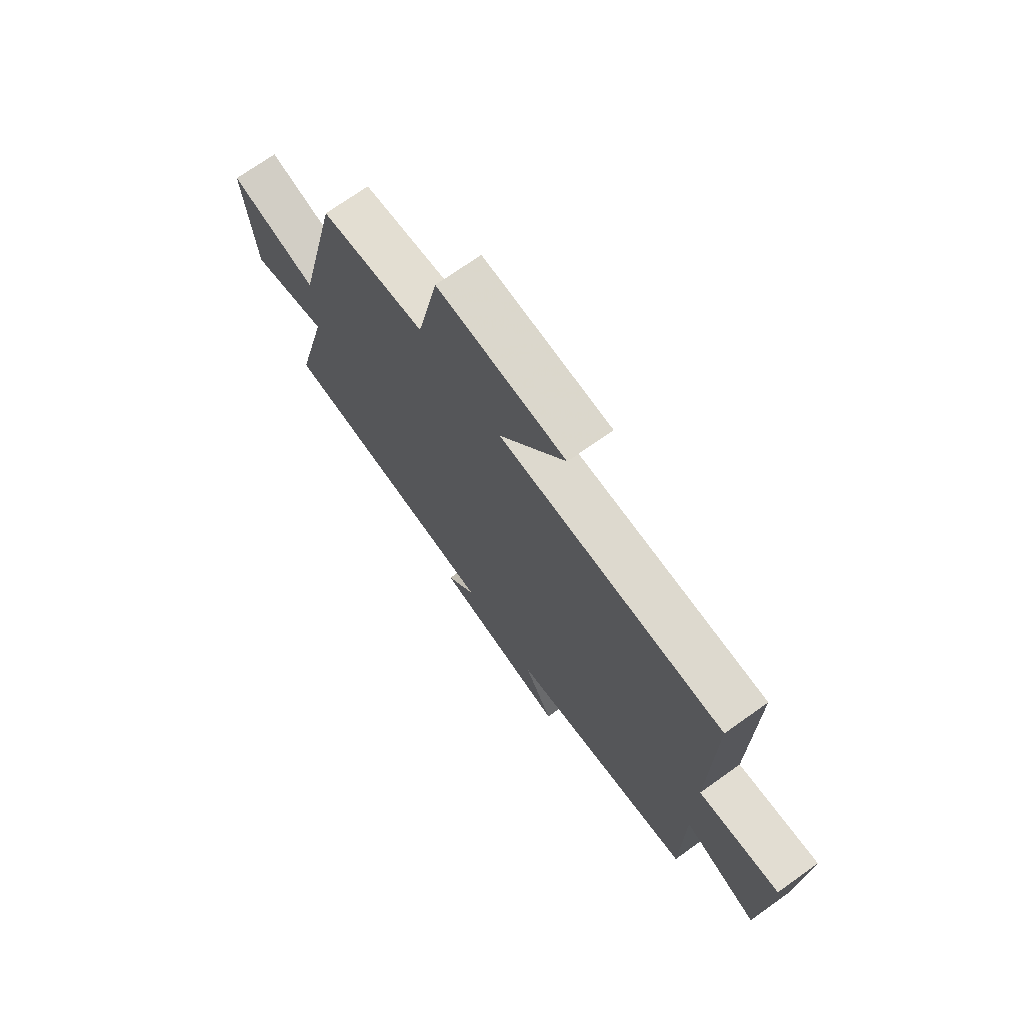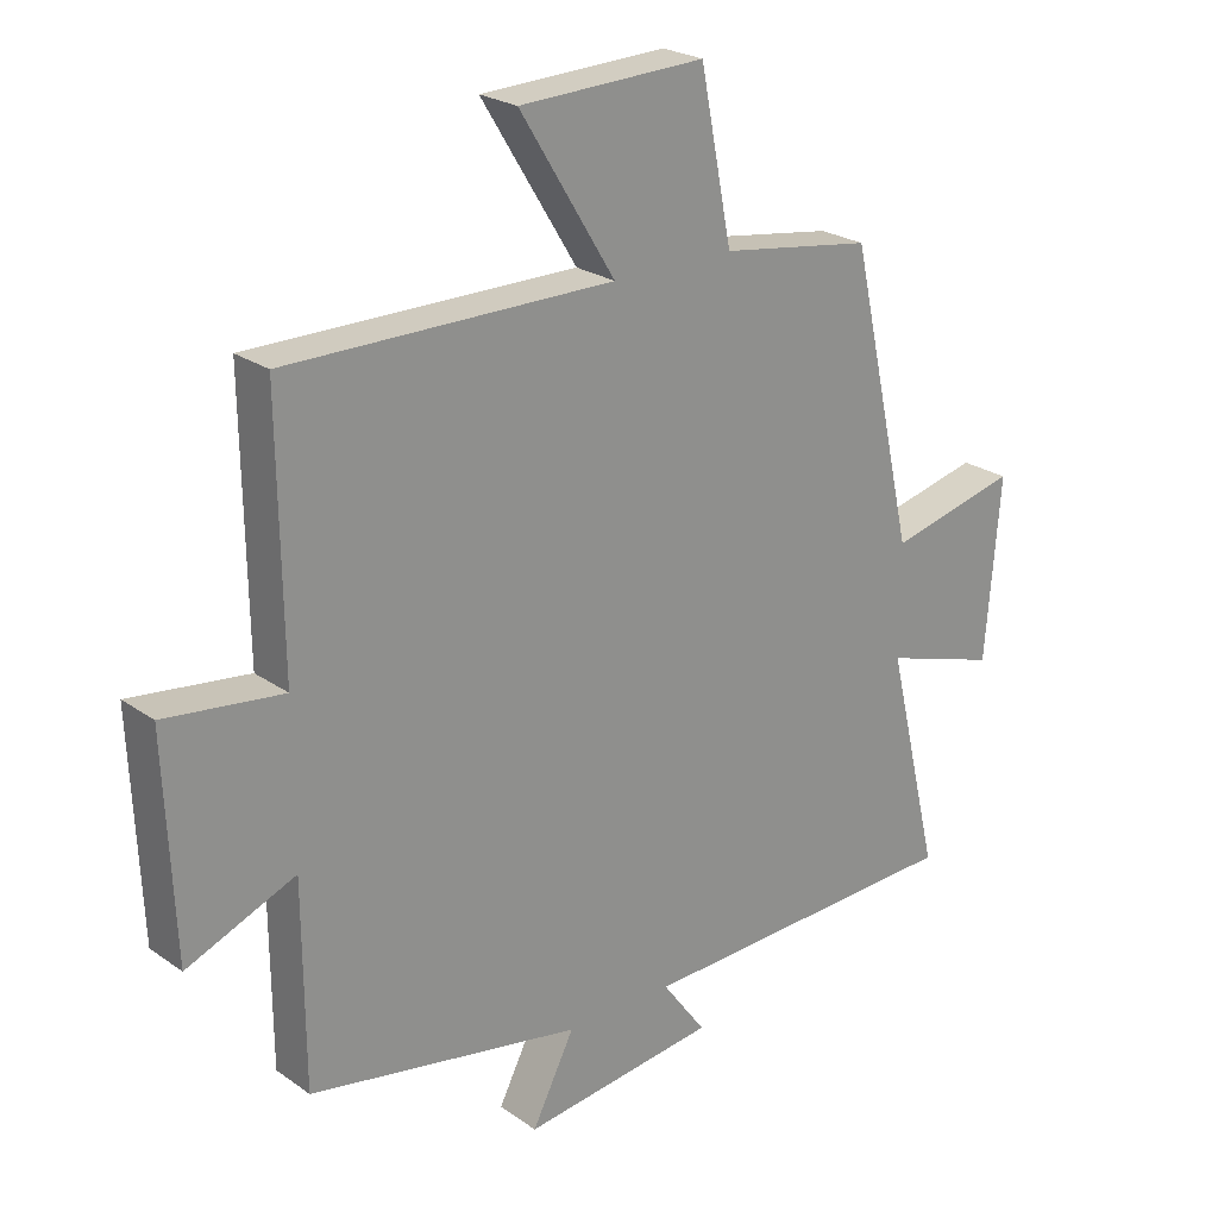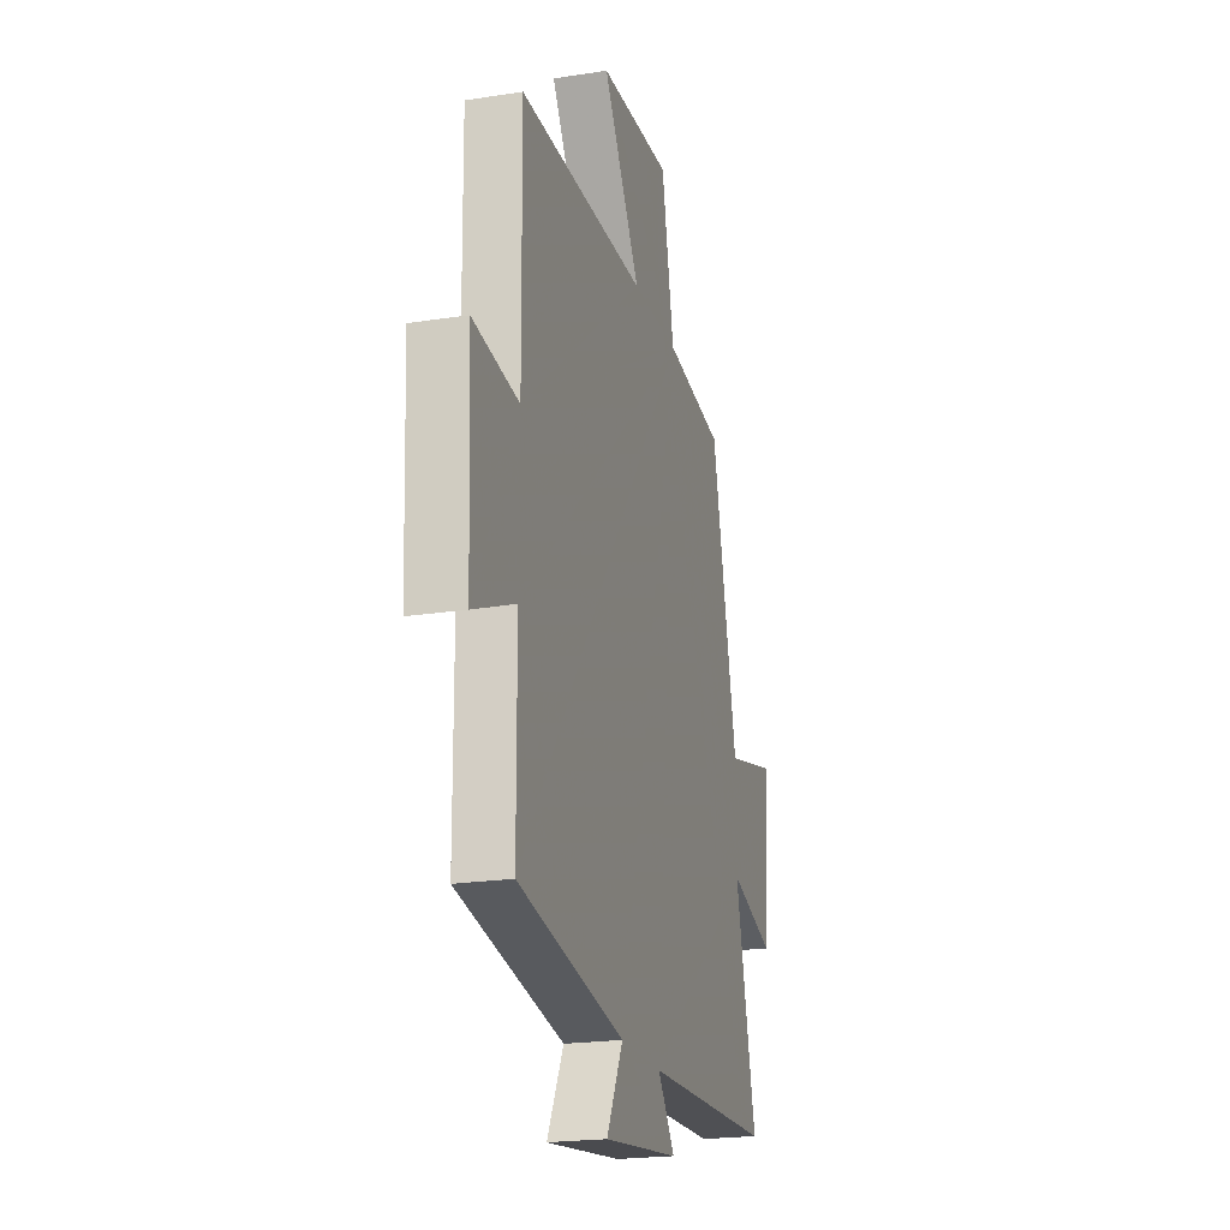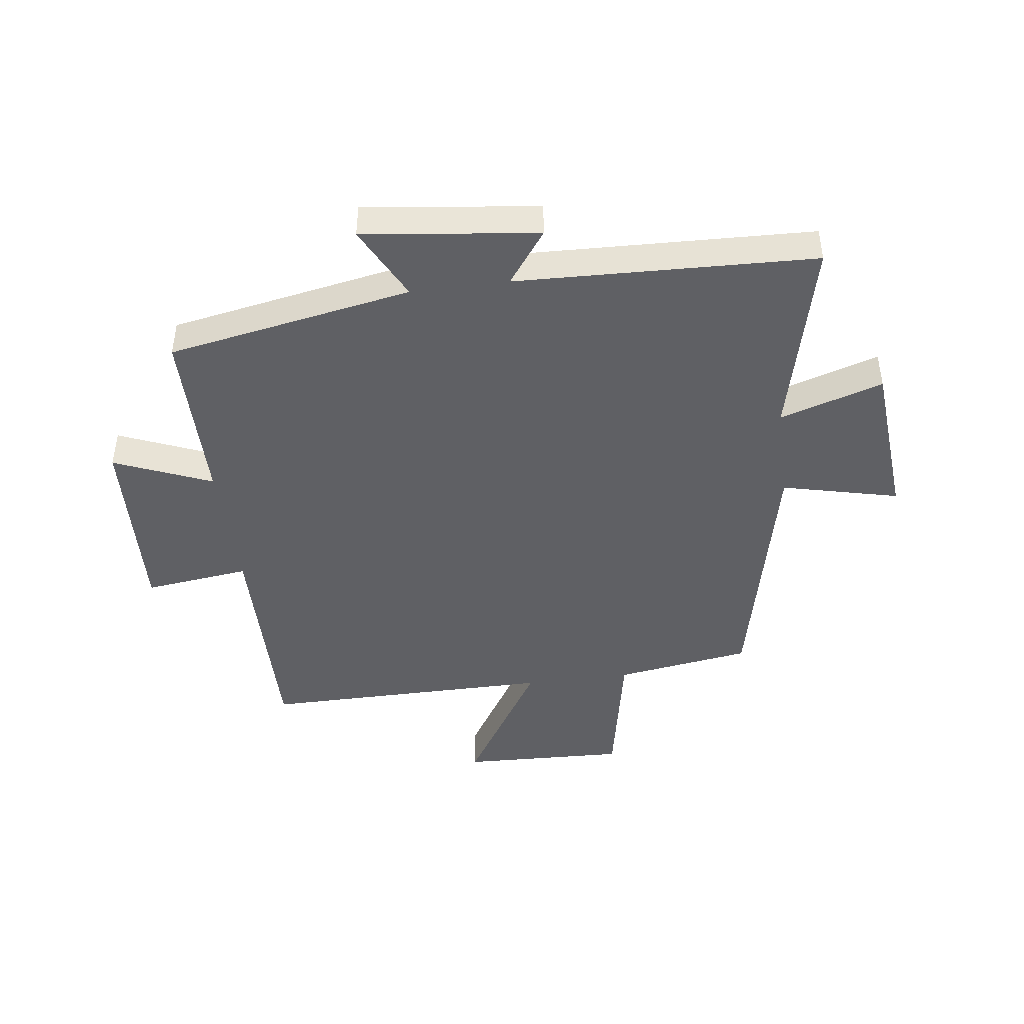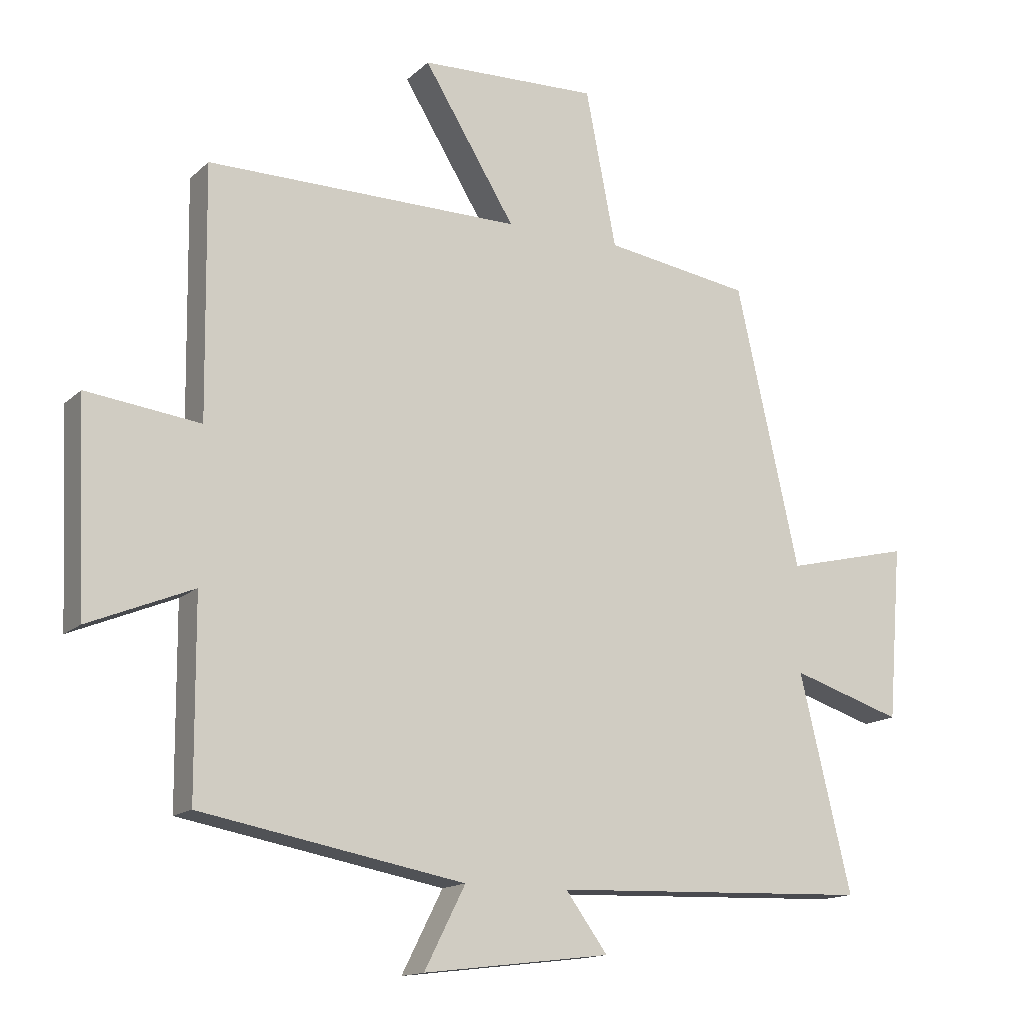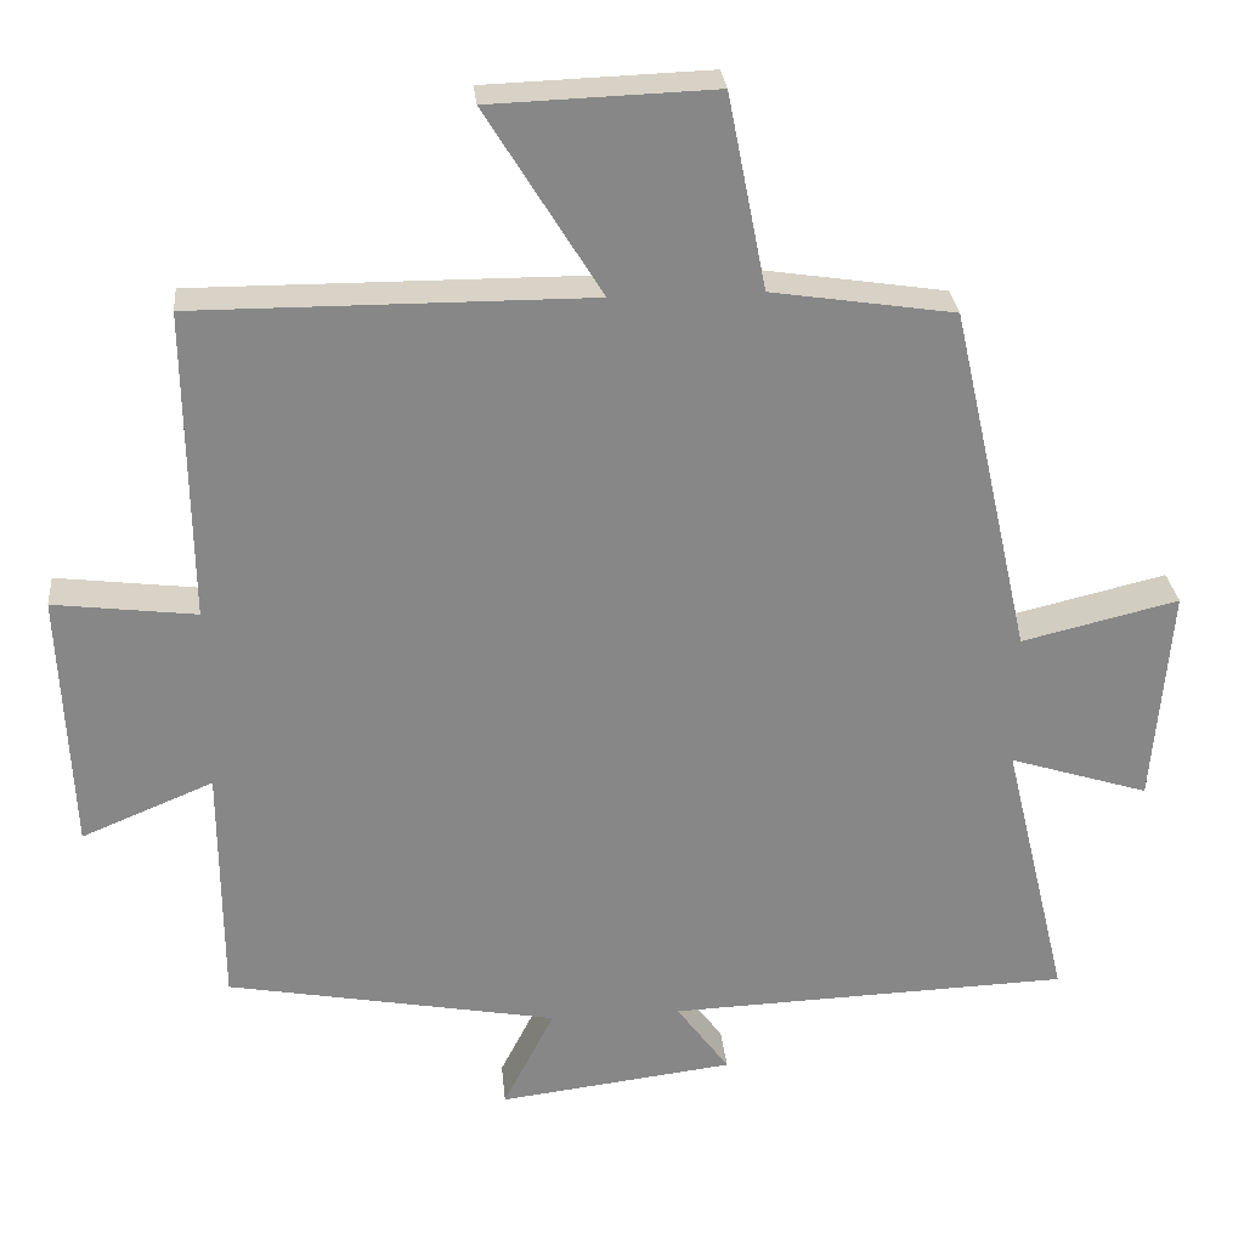
<metadata>
{"format":"obj","ext":"obj","renderer":"f3d","projection":"perspective","resolution":1024,"background":"white","views":[{"elev":72.0,"azim":54.6,"up":"+Z"},{"elev":23.8,"azim":139.3,"up":"+Z"},{"elev":-21.1,"azim":105.6,"up":"+Z"},{"elev":-44.7,"azim":-172.5,"up":"+Y"},{"elev":-14.7,"azim":151.1,"up":"+Z"},{"elev":27.9,"azim":174.6,"up":"+Z"}]}
</metadata>
<code>
v -0.401 0.07 0.465
v -0.172 0.07 0.5
v -0.124 0.07 0.744
v 0.156 0.07 0.734
v 0.012 0.07 0.5
v 0.505 0.07 0.502
v 0.5 0.07 0.113
v 0.678 0.07 0.135
v 0.664 0.07 -0.189
v 0.5 0.07 -0.121
v 0.498 0.07 -0.424
v 0.085 0.07 -0.5
v 0.149 0.07 -0.626
v -0.145 0.07 -0.59
v -0.079 0.07 -0.5
v -0.581 0.07 -0.482
v -0.5 0.07 -0.144
v -0.674 0.07 -0.199
v -0.696 0.07 0.073
v -0.5 0.07 0.026
v -0.401 0 0.465
v -0.172 0 0.5
v -0.124 0 0.744
v 0.156 0 0.734
v 0.012 0 0.5
v 0.505 0 0.502
v 0.5 0 0.113
v 0.678 0 0.135
v 0.664 0 -0.189
v 0.5 0 -0.121
v 0.498 0 -0.424
v 0.085 0 -0.5
v 0.149 0 -0.626
v -0.145 0 -0.59
v -0.079 0 -0.5
v -0.581 0 -0.482
v -0.5 0 -0.144
v -0.674 0 -0.199
v -0.696 0 0.073
v -0.5 0 0.026
f 17 18 19 20
f 17 20 1 2
f 15 16 17 2
f 12 13 14 15
f 12 15 2
f 11 12 2
f 10 11 2
f 7 8 9 10
f 7 10 2
f 5 6 7
f 5 7 2
f 2 3 4 5
f 40 39 38 37
f 22 21 40 37
f 22 37 36 35
f 35 34 33 32
f 22 35 32
f 22 32 31
f 22 31 30
f 30 29 28 27
f 22 30 27
f 27 26 25
f 22 27 25
f 25 24 23 22
f 1 21 22 2
f 2 22 23 3
f 3 23 24 4
f 4 24 25 5
f 5 25 26 6
f 6 26 27 7
f 7 27 28 8
f 8 28 29 9
f 9 29 30 10
f 10 30 31 11
f 11 31 32 12
f 12 32 33 13
f 13 33 34 14
f 14 34 35 15
f 15 35 36 16
f 16 36 37 17
f 17 37 38 18
f 18 38 39 19
f 19 39 40 20
f 20 40 21 1

</code>
